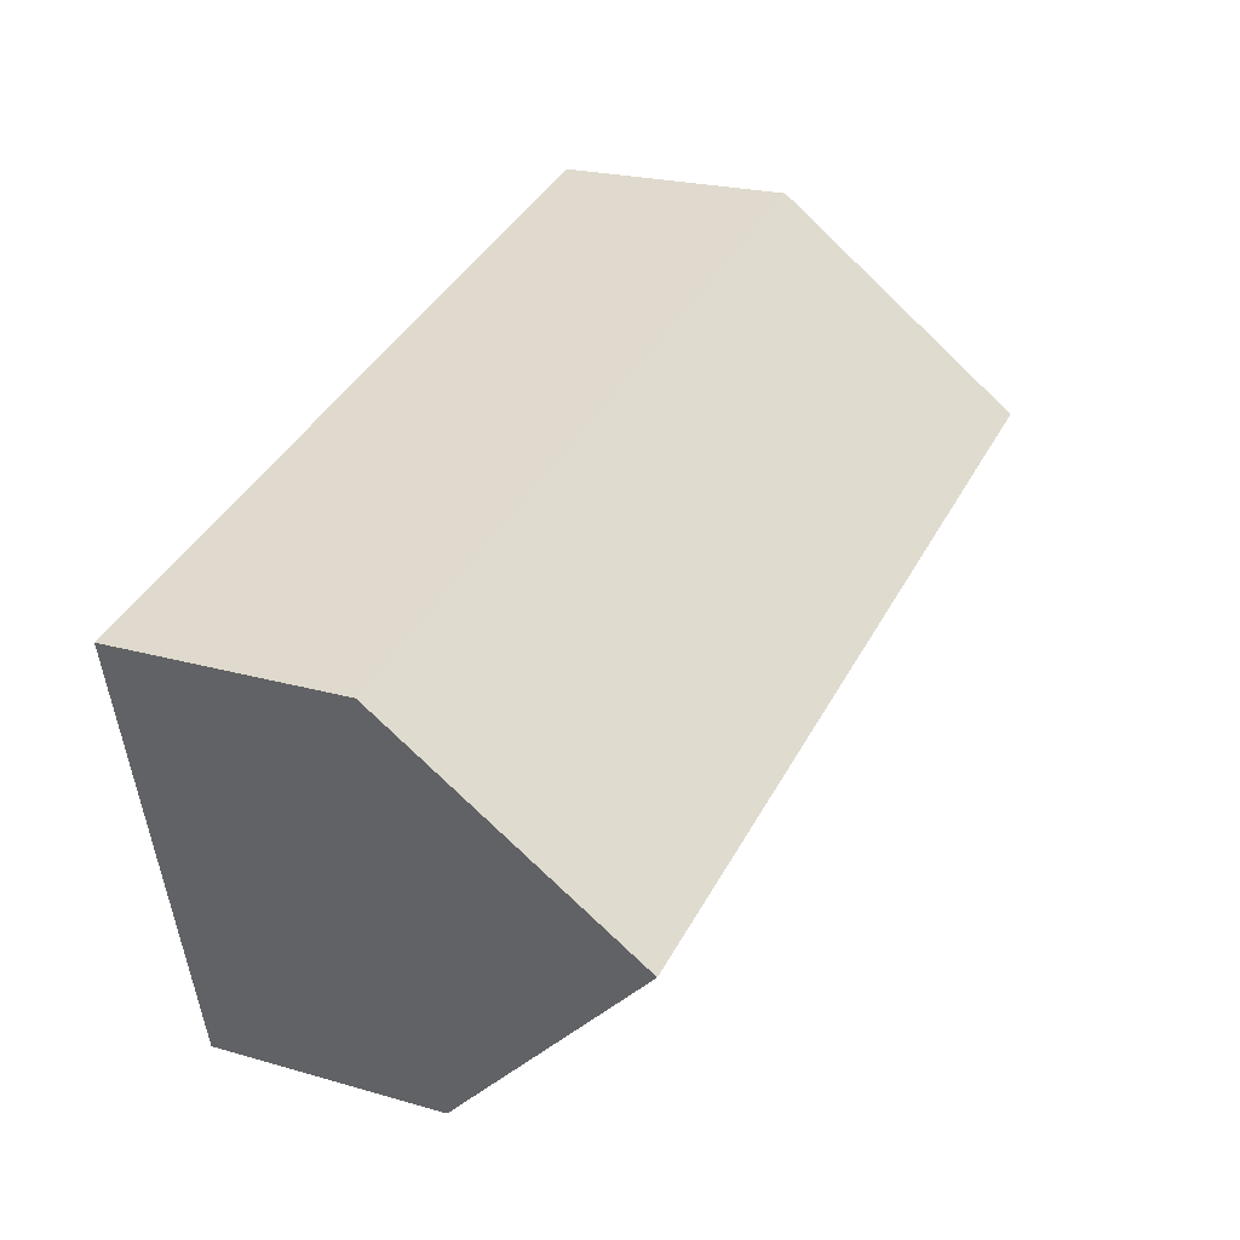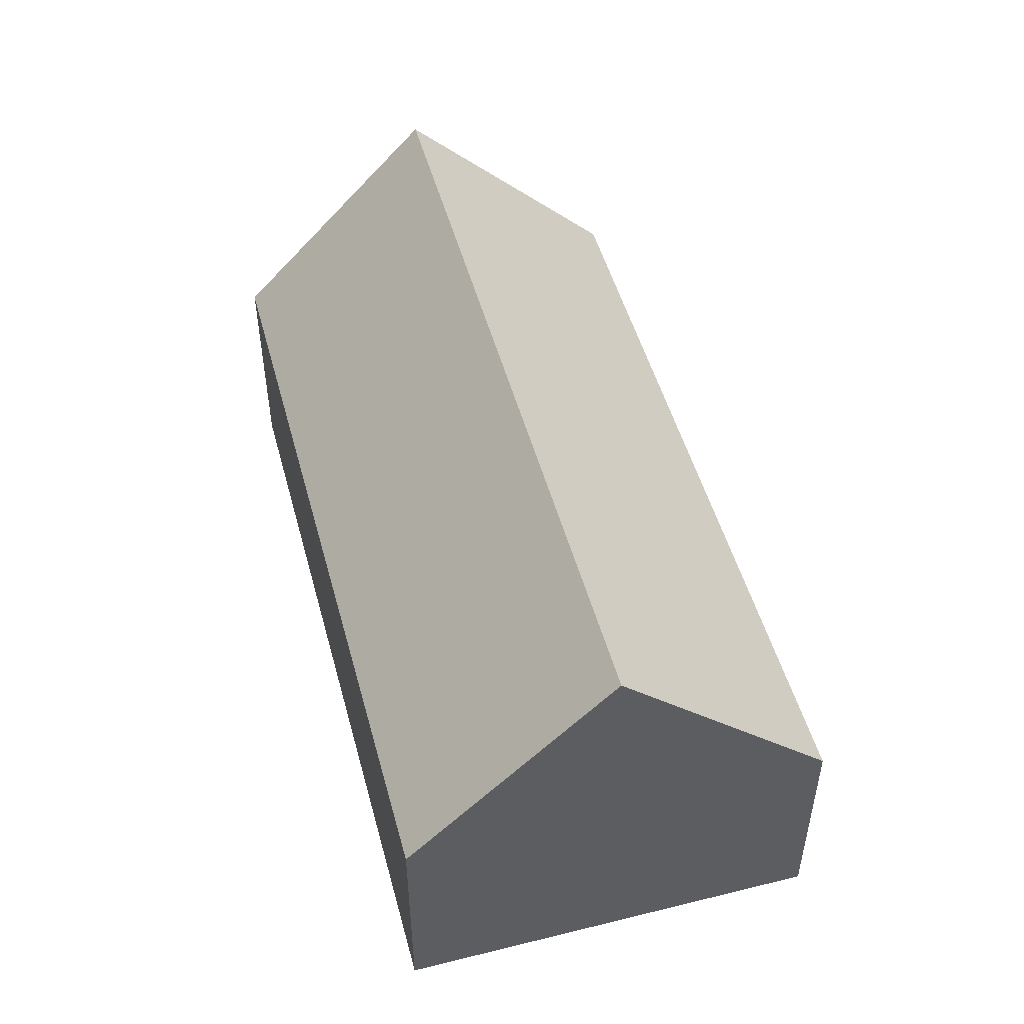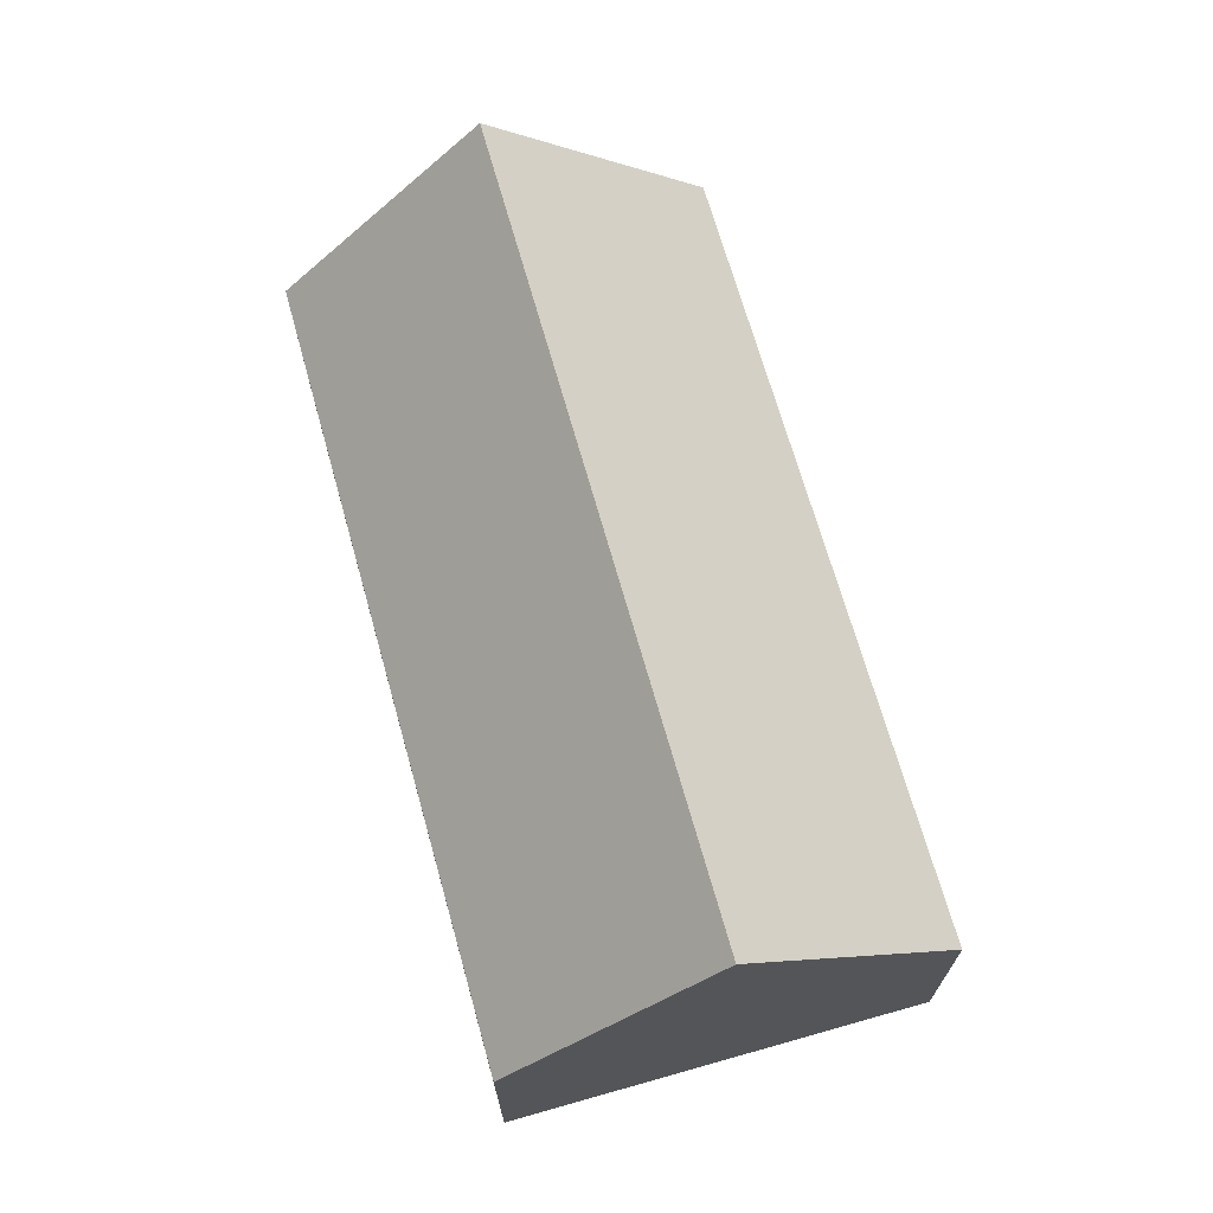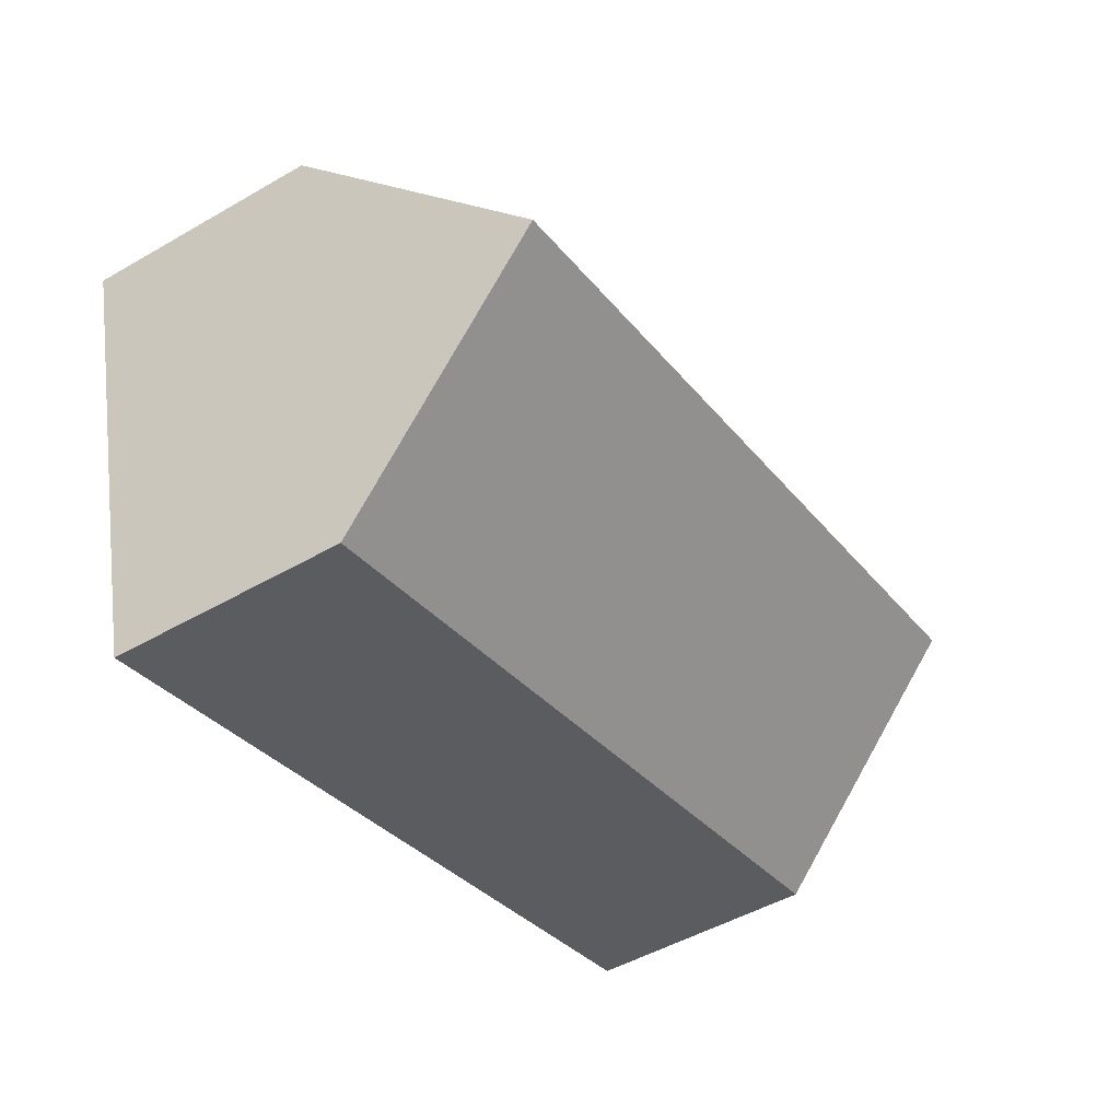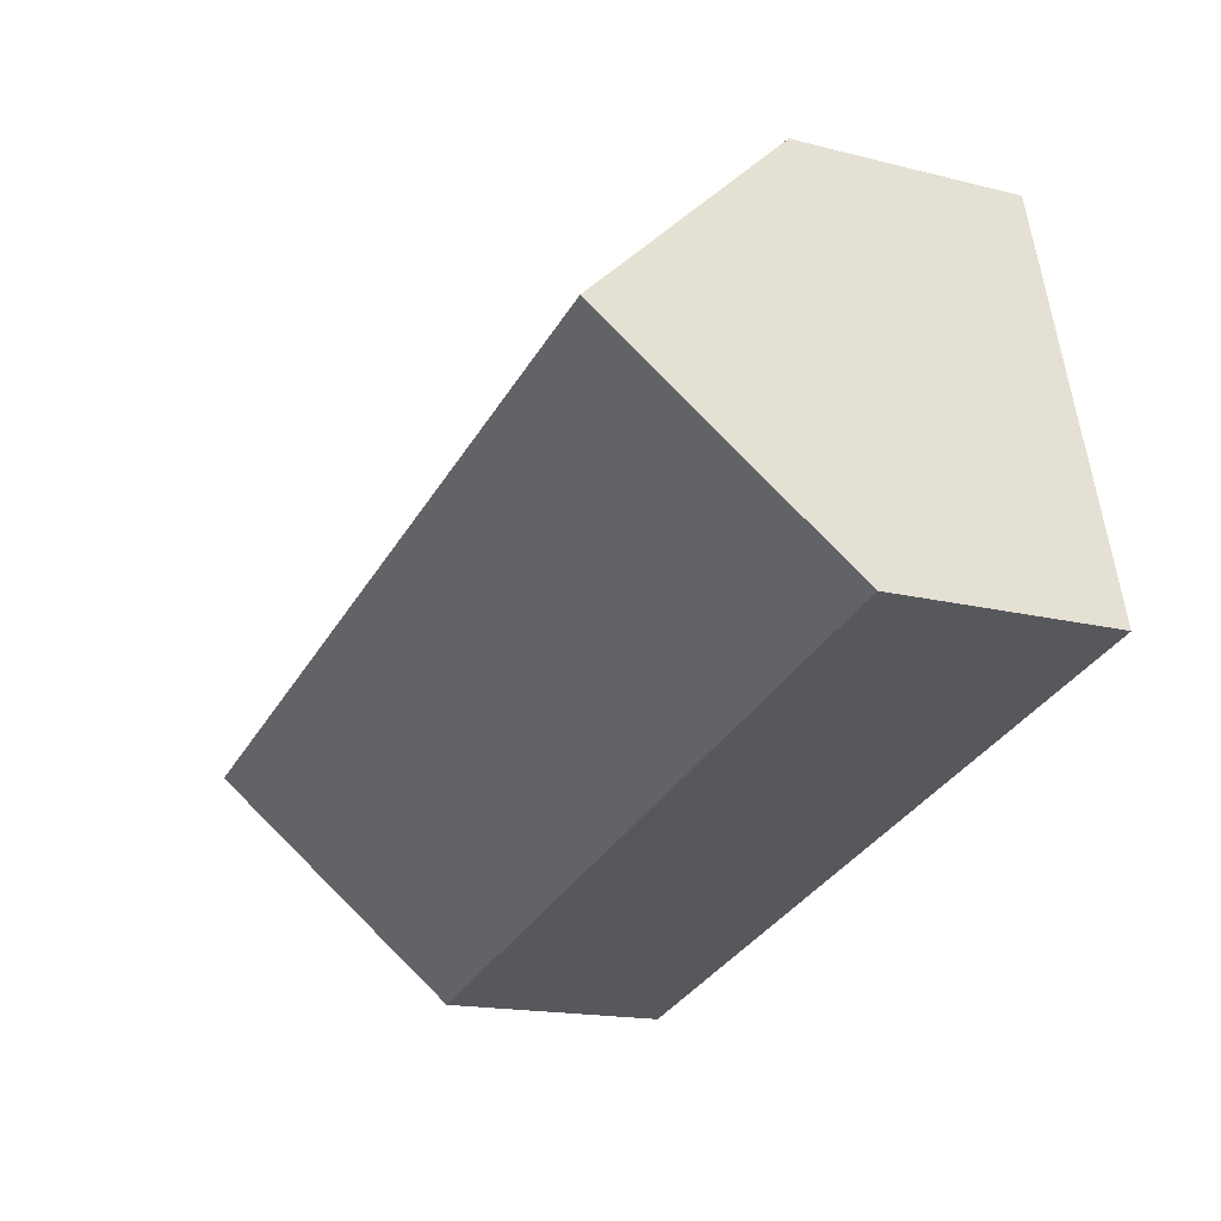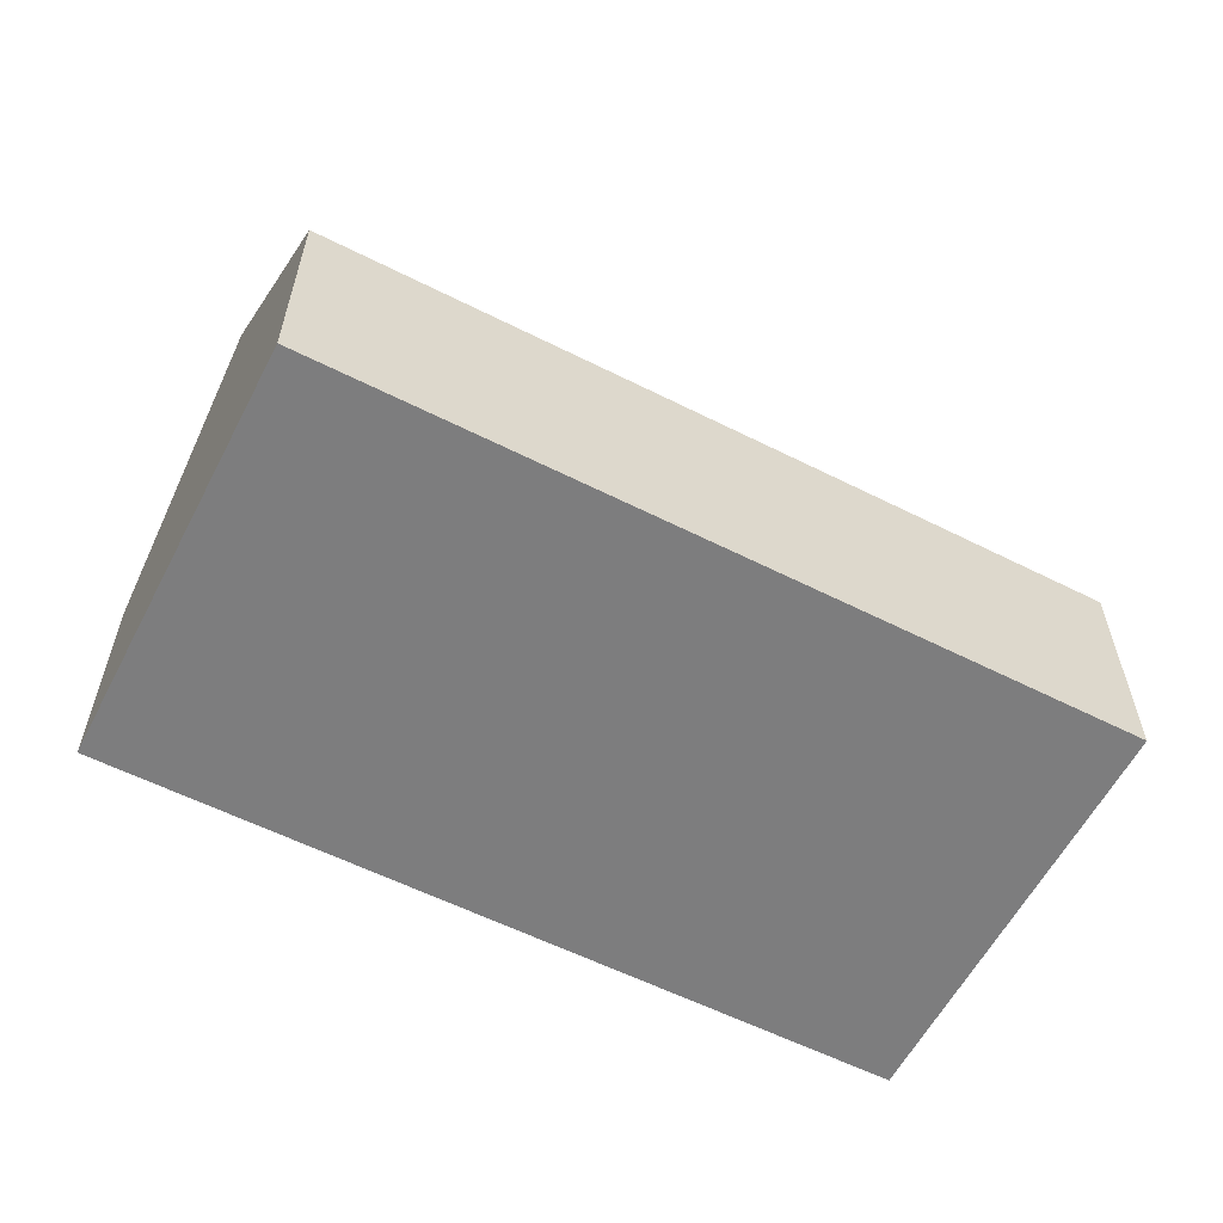
<metadata>
{"format":"obj","ext":"obj","renderer":"f3d","projection":"perspective","resolution":1024,"background":"white","views":[{"elev":22.6,"azim":116.3,"up":"+Z"},{"elev":50.3,"azim":89.6,"up":"+Y"},{"elev":69.3,"azim":89.0,"up":"+Y"},{"elev":-49.2,"azim":122.6,"up":"+Z"},{"elev":-16.7,"azim":-117.0,"up":"+Z"},{"elev":-59.1,"azim":167.4,"up":"+Y"}]}
</metadata>
<code>
o BK39_500_016033_0028
v 14.6 75 -143.7
v 267 75 -210.3
v 32.83 144.8 -74.52
v 285.3 145 -141
v 50.11 75 -9.048
v 302.6 75 -75.29
v 14.6 0 -143.7
v 267 0 -210.3
v 302.6 0 -75.29
v 50.11 0 -9.048
f 1 2 4 3
f 5 6 4 3
f 2 4 6
f 5 3 1
f 7 8 9 10
f 1 7 8 2
f 2 8 9 6
f 6 9 10 5
f 5 10 7 1

</code>
